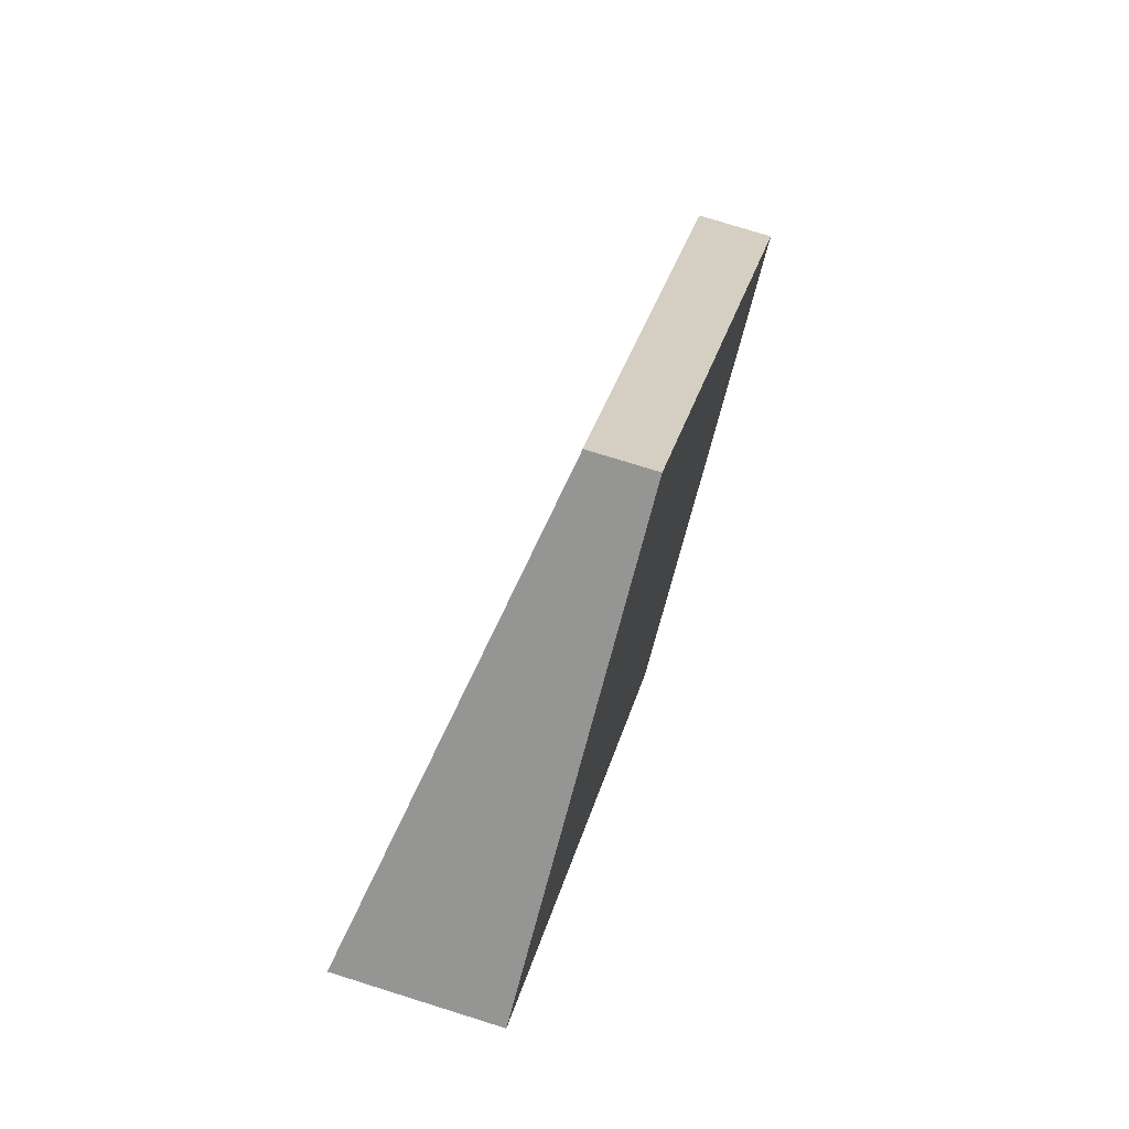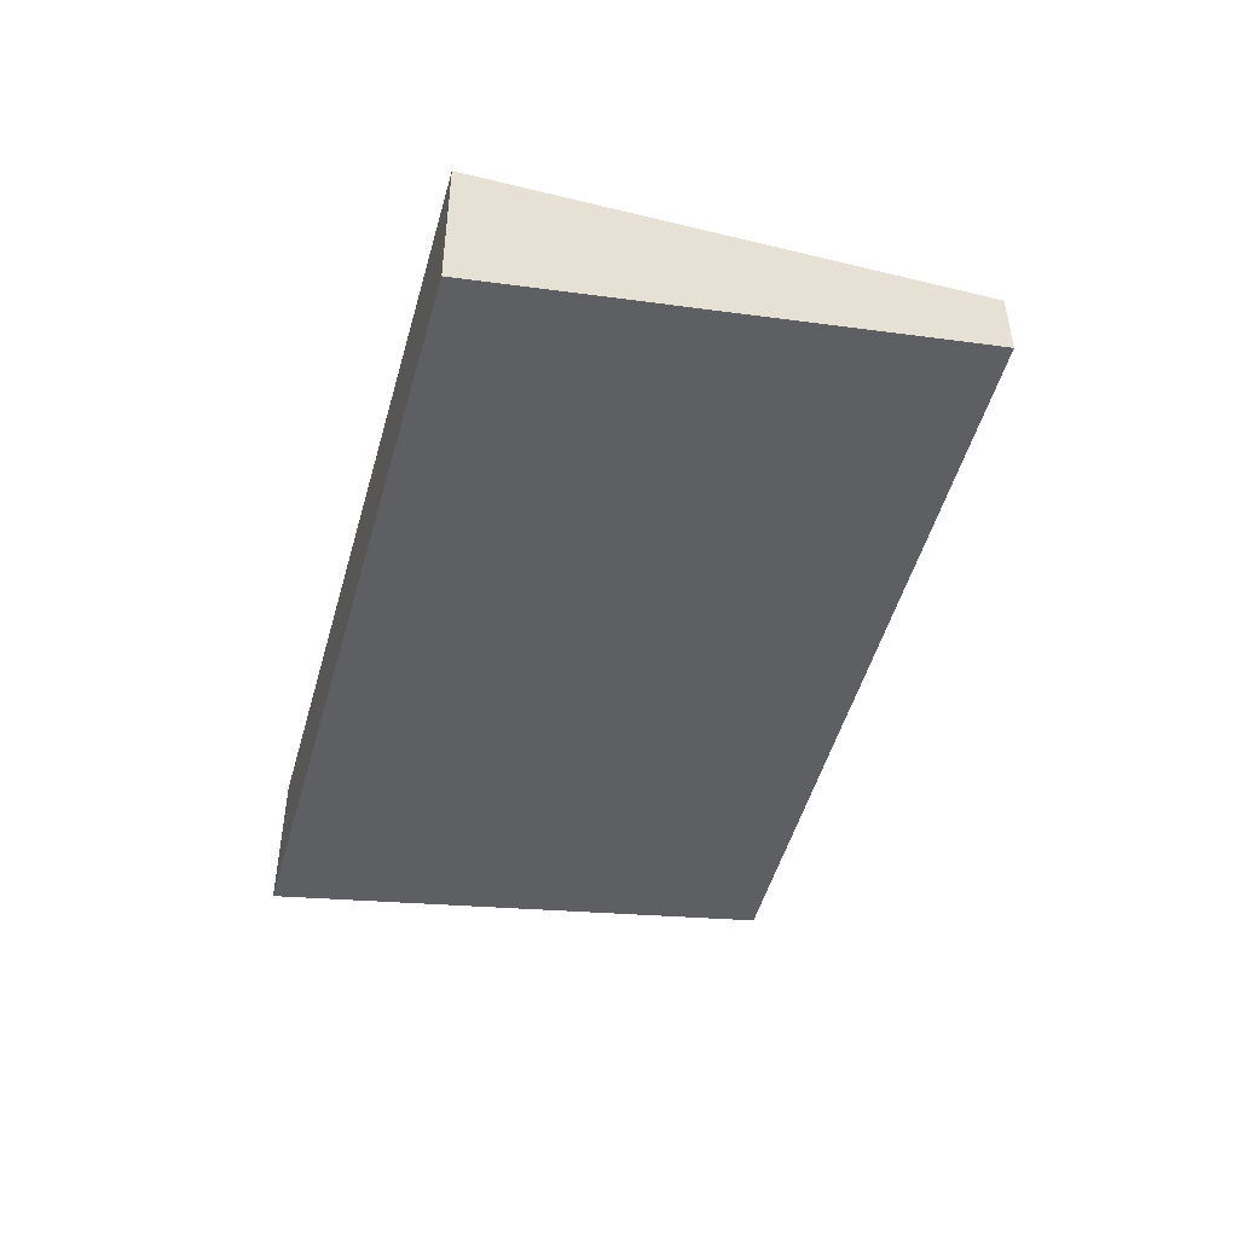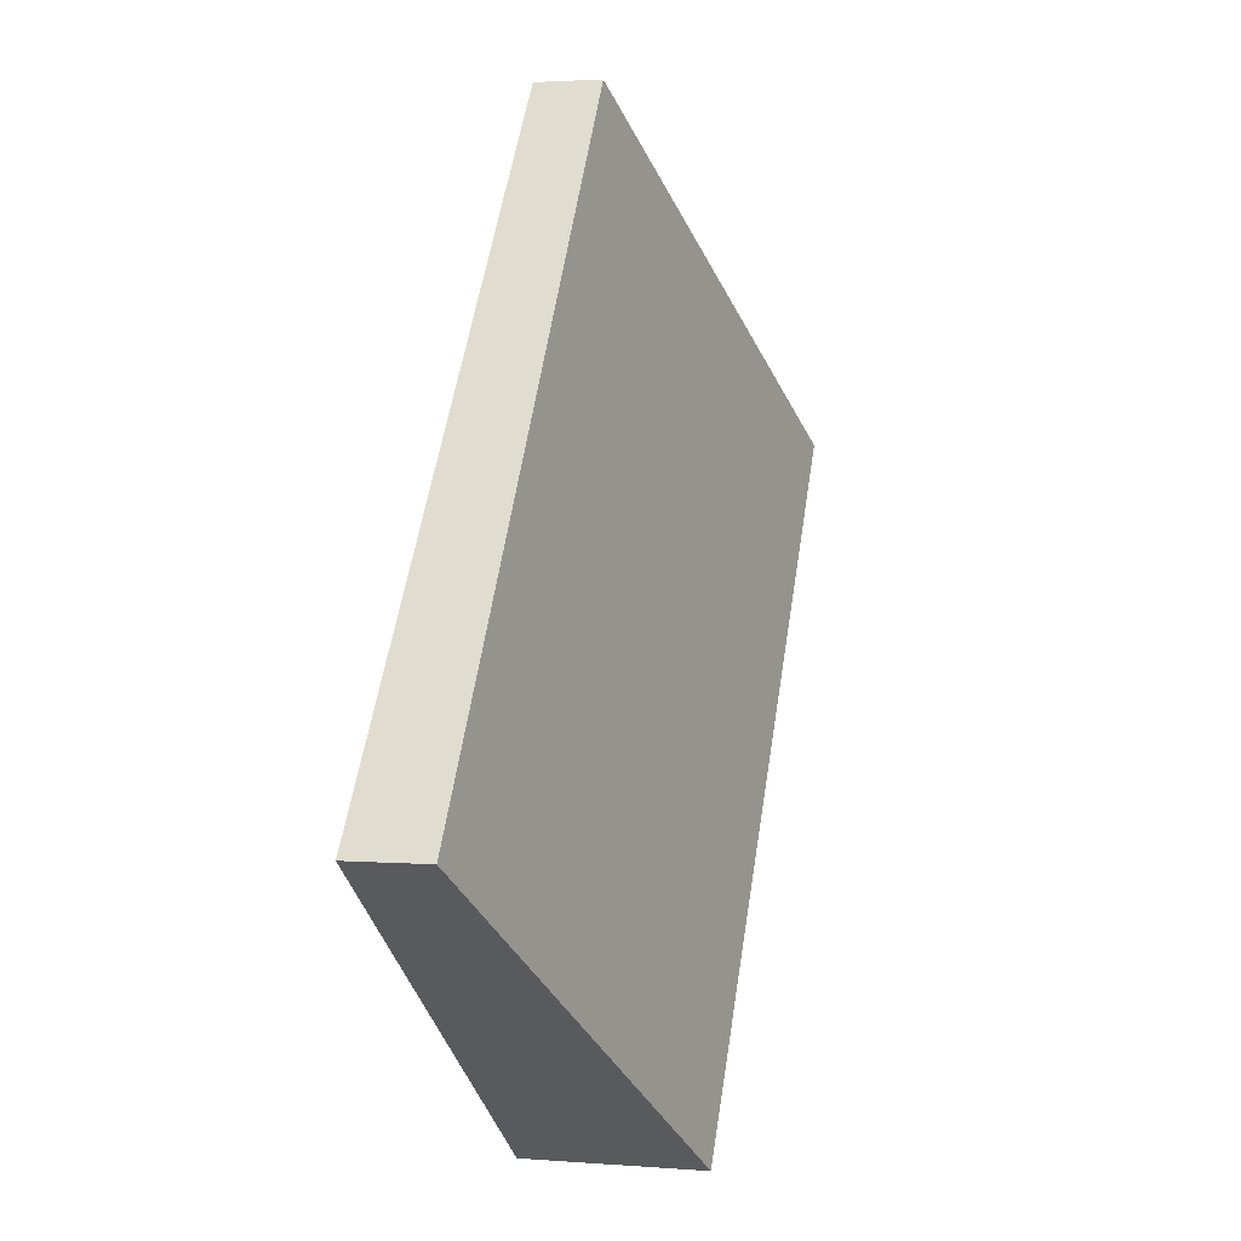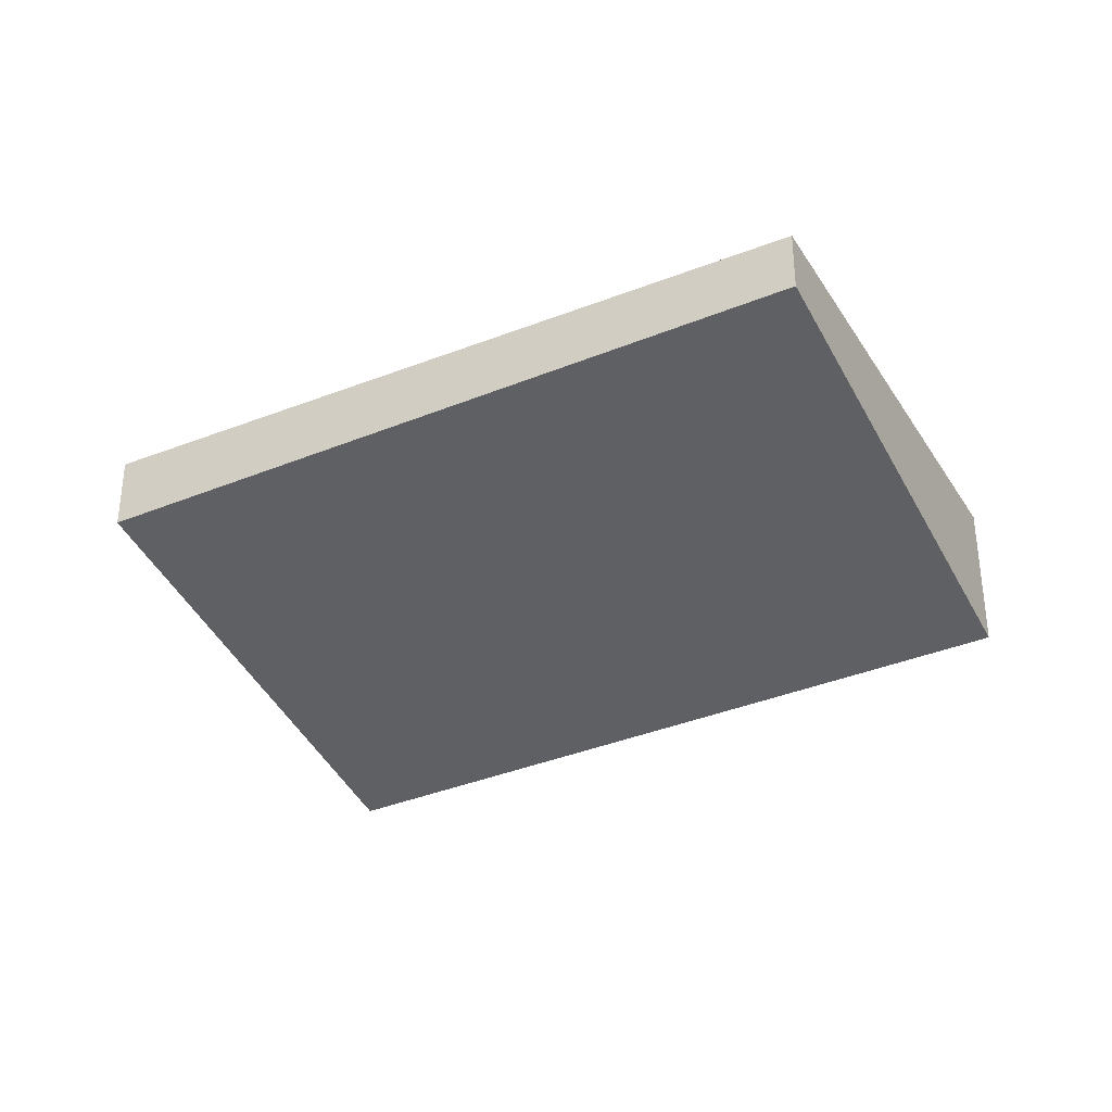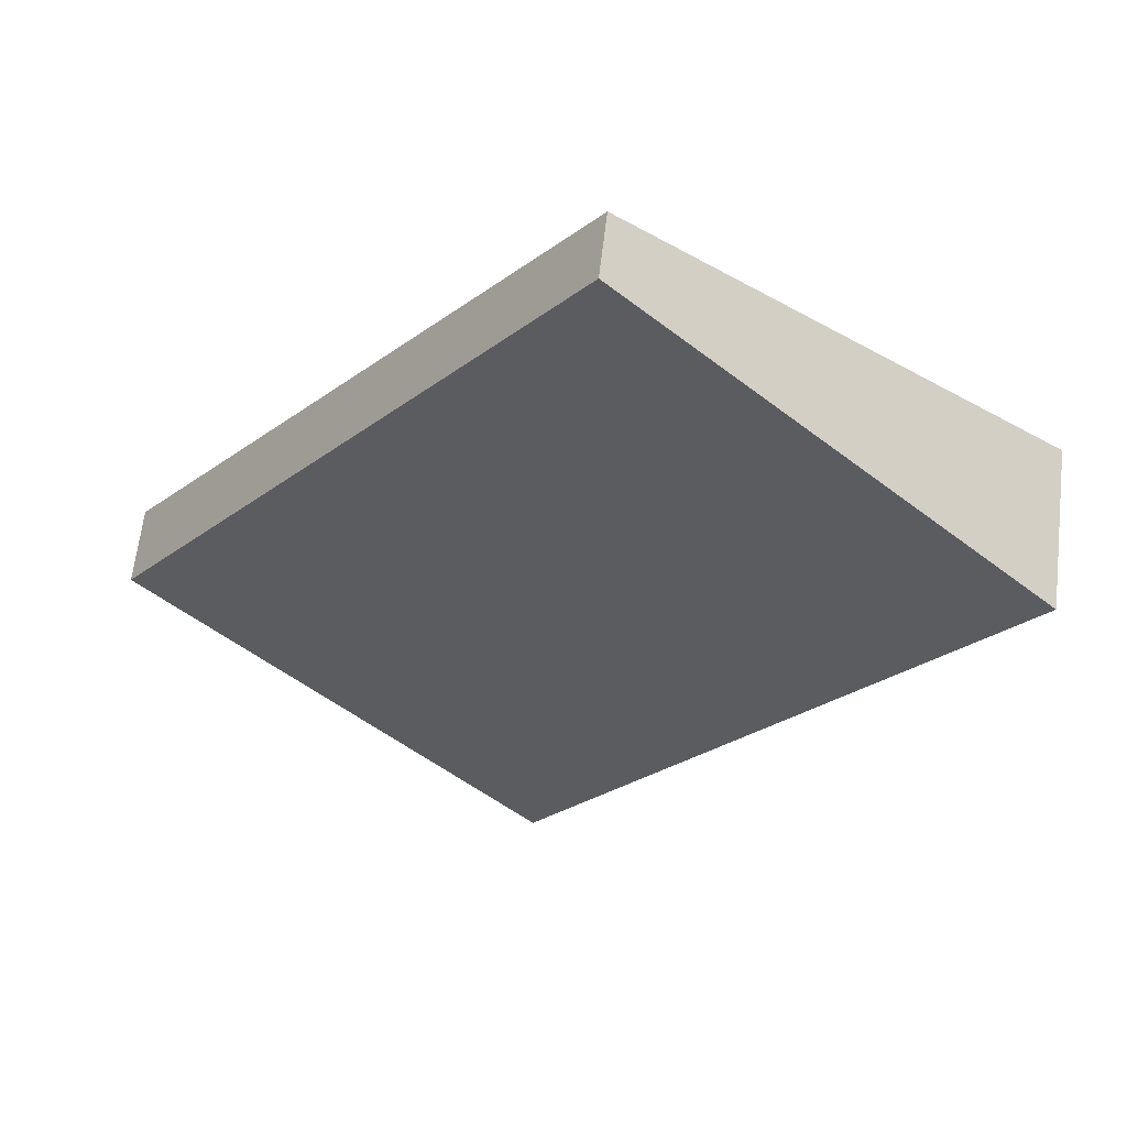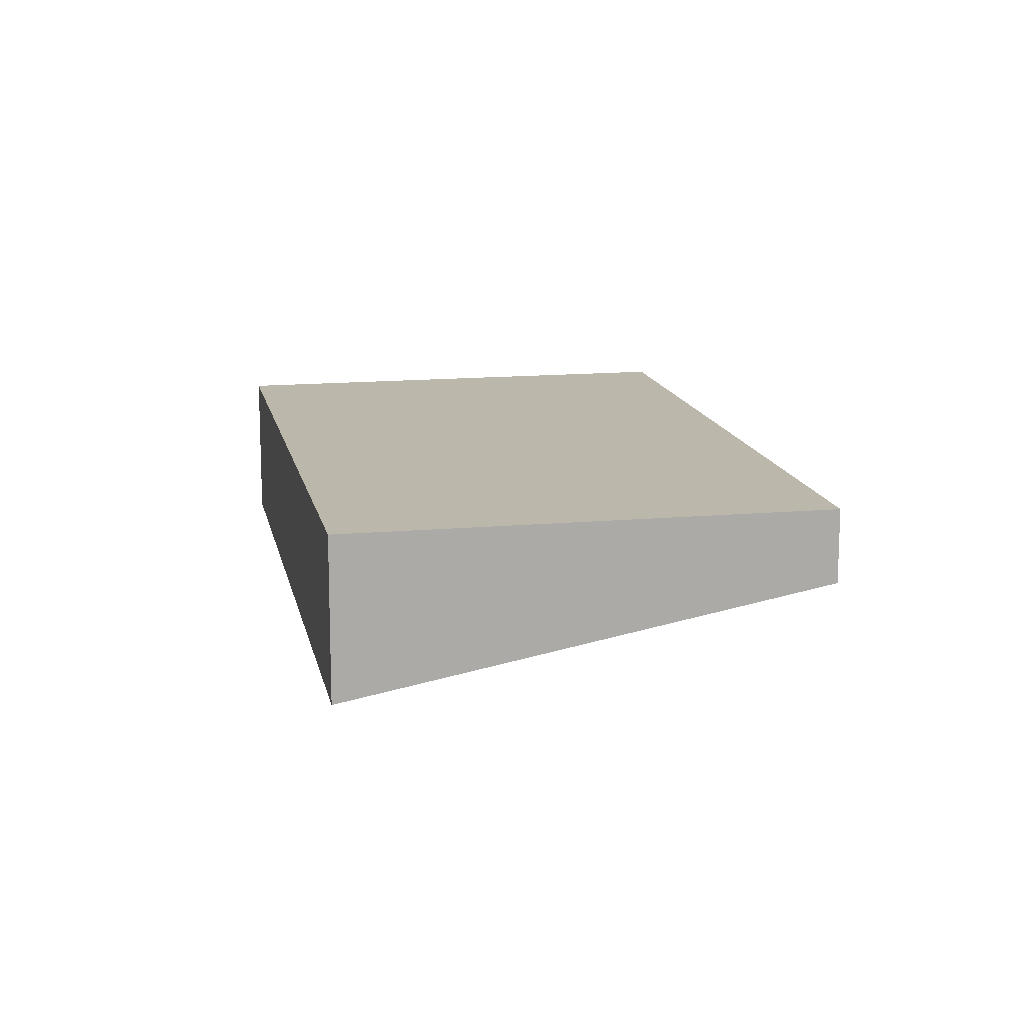
<metadata>
{"format":"obj","ext":"obj","renderer":"f3d","projection":"perspective","resolution":1024,"background":"white","views":[{"elev":75.2,"azim":-72.6,"up":"+Y"},{"elev":-50.3,"azim":21.3,"up":"+Z"},{"elev":2.3,"azim":106.2,"up":"+Y"},{"elev":-35.0,"azim":154.3,"up":"+Z"},{"elev":63.5,"azim":-173.3,"up":"+Y"},{"elev":14.2,"azim":25.2,"up":"+Z"}]}
</metadata>
<code>
v -2284 -352.9 -0.6145
v -2282 -351.8 -0.2465
v -2280 -354.2 -0.2993
v -2282 -355.3 -0.6684
v -2282 -351.8 -0.2465
v -2284 -352.9 -0.6145
v -2284 -352.9 0
v -2282 -351.8 -2.776e-17
v -2280 -354.2 -0.2993
v -2282 -351.8 -0.2465
v -2282 -351.8 -2.776e-17
v -2280 -354.2 -5.551e-17
v -2282 -355.3 -0.6684
v -2280 -354.2 -0.2993
v -2280 -354.2 -5.551e-17
v -2282 -355.3 1.11e-16
v -2284 -352.9 -0.6145
v -2282 -355.3 -0.6684
v -2282 -355.3 1.11e-16
v -2284 -352.9 0
v -2284 -352.9 0
v -2282 -351.8 0
v -2280 -354.2 0
v -2282 -355.3 0
f 2 3 4 1
f 6 7 8 5
f 10 11 12 9
f 14 15 16 13
f 18 19 20 17
f 22 23 24 21

</code>
